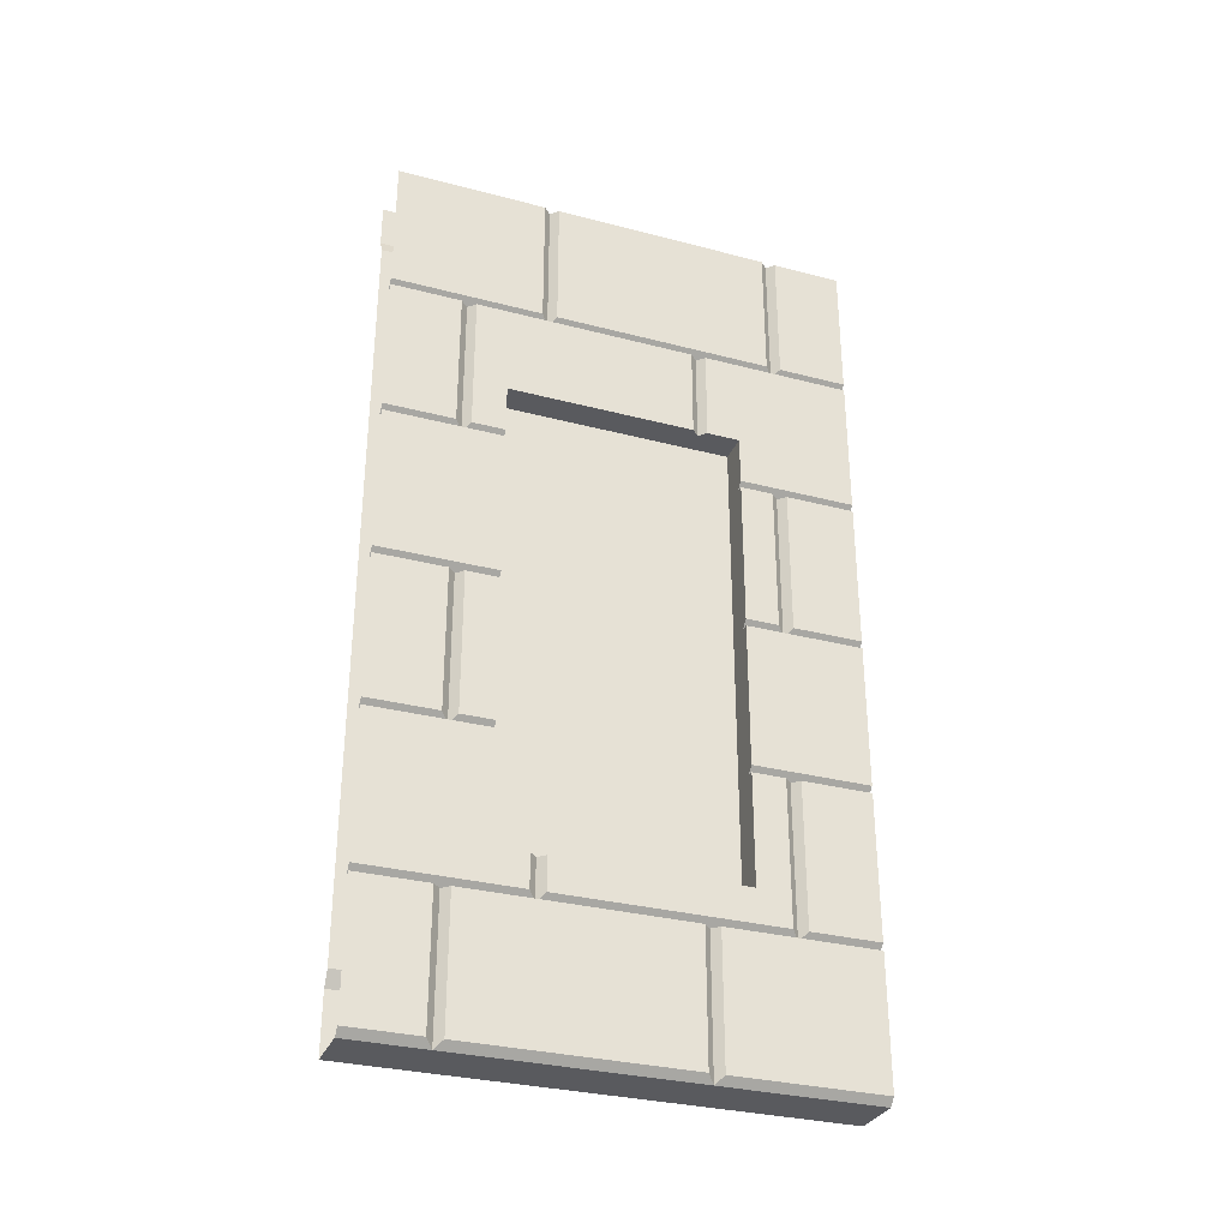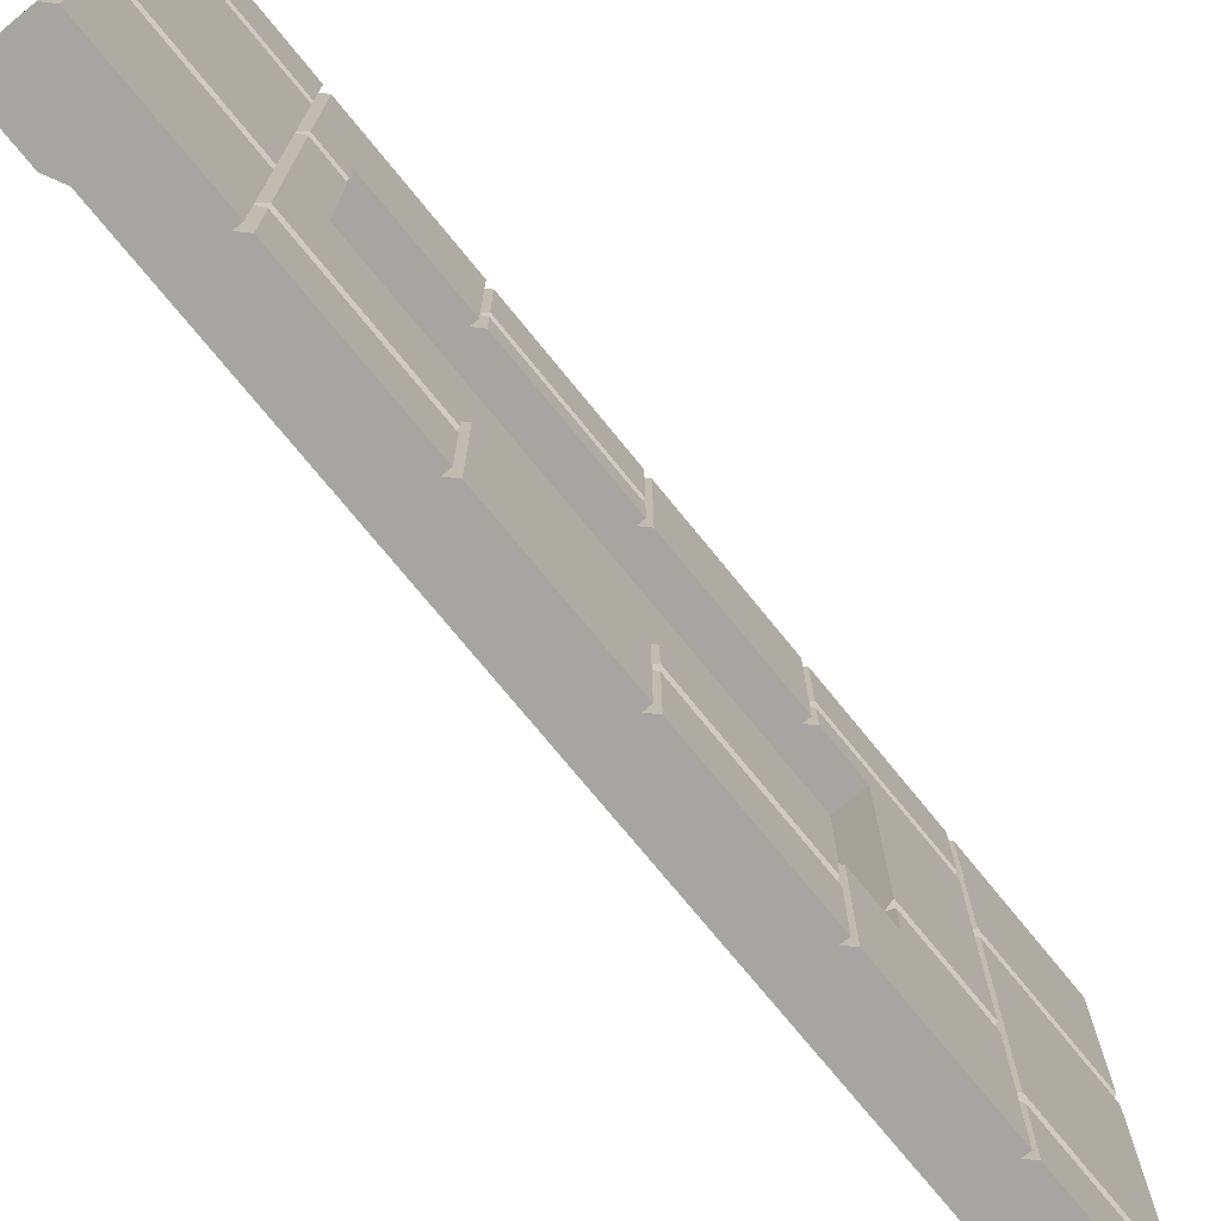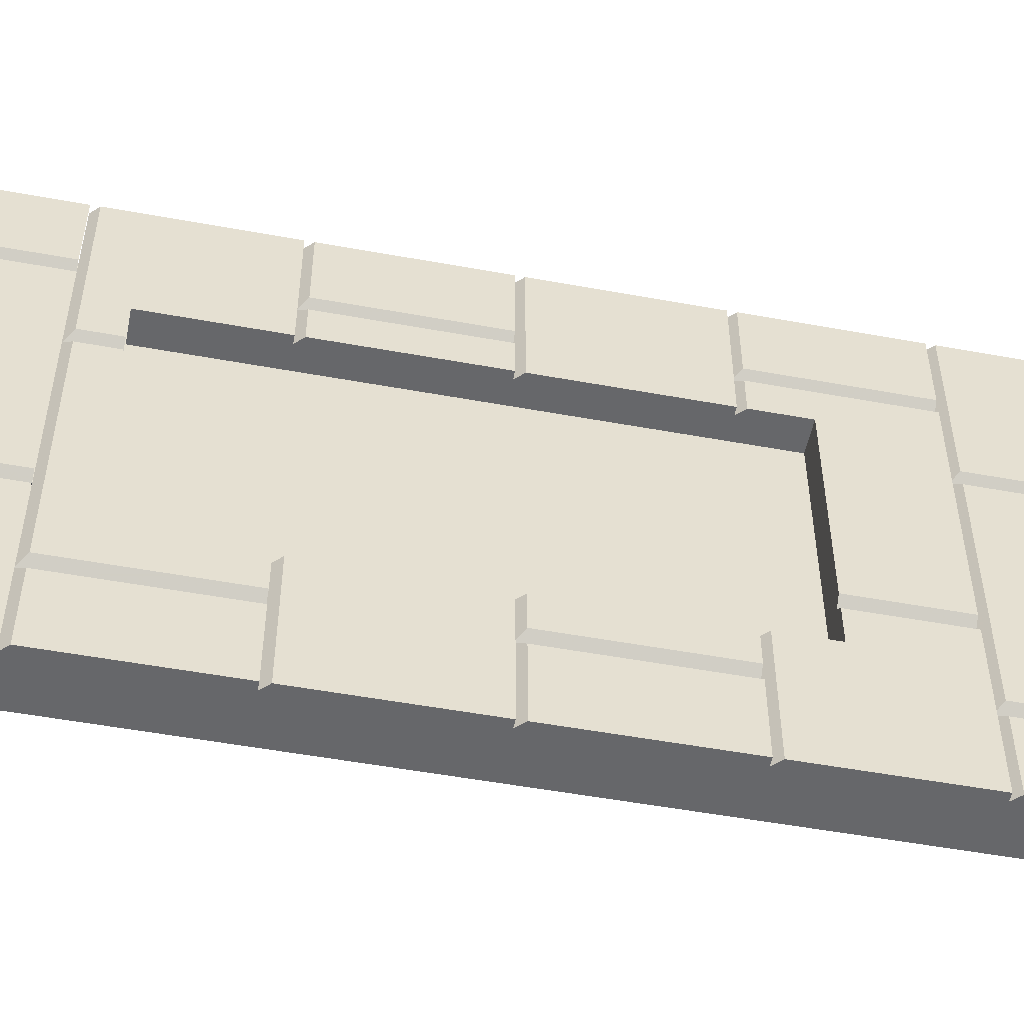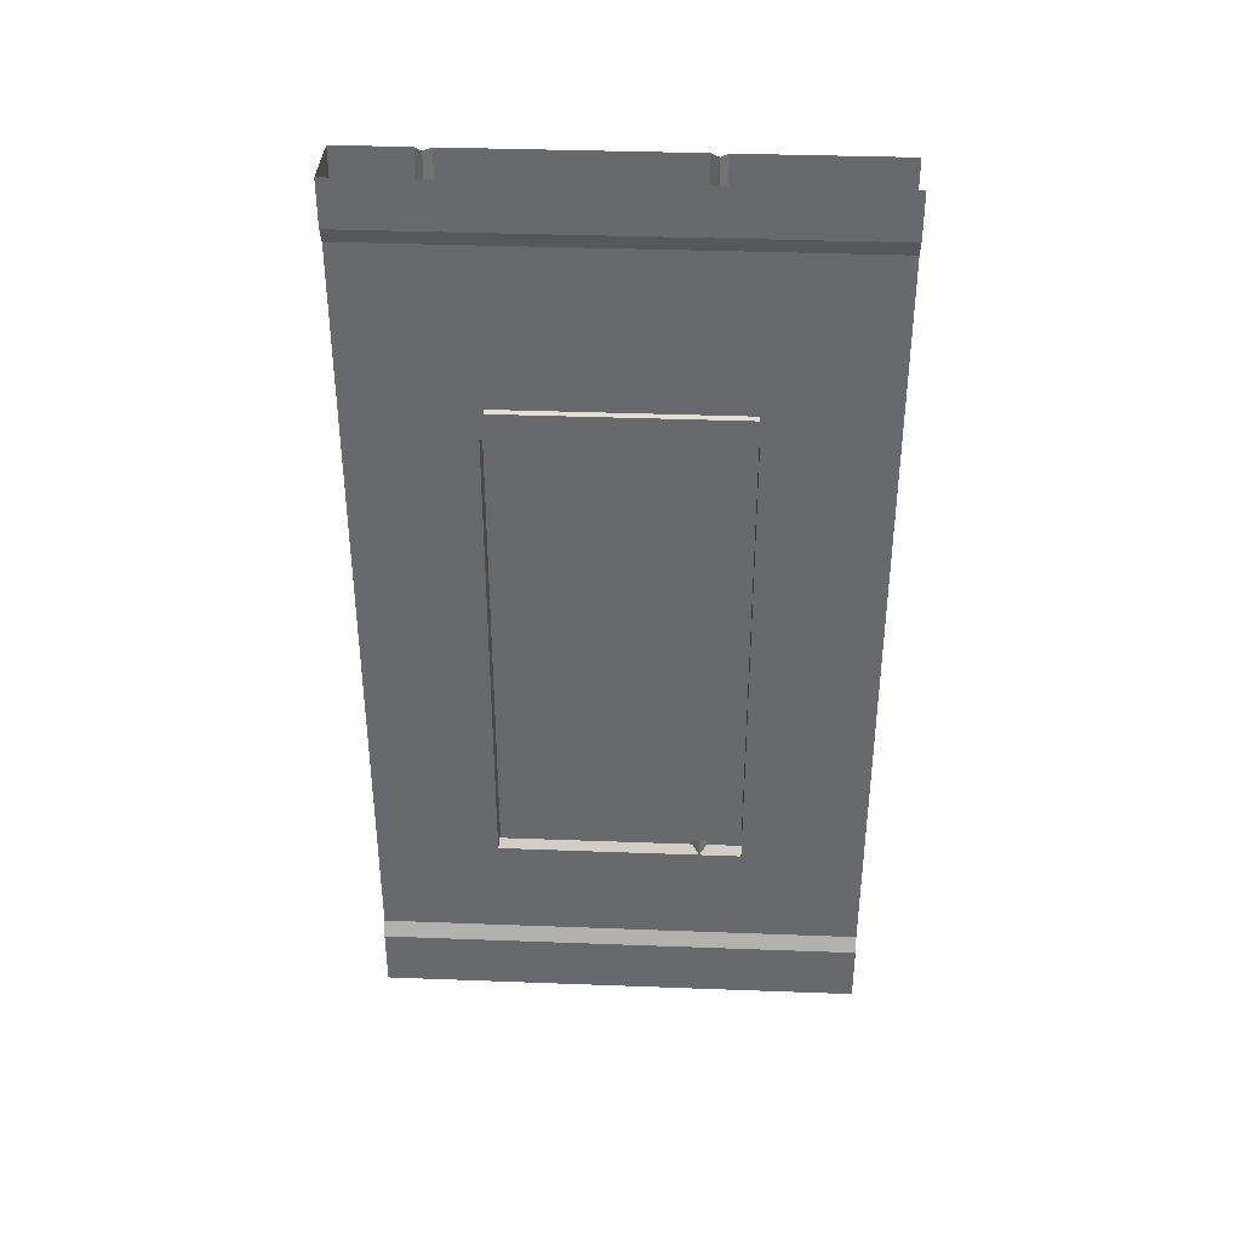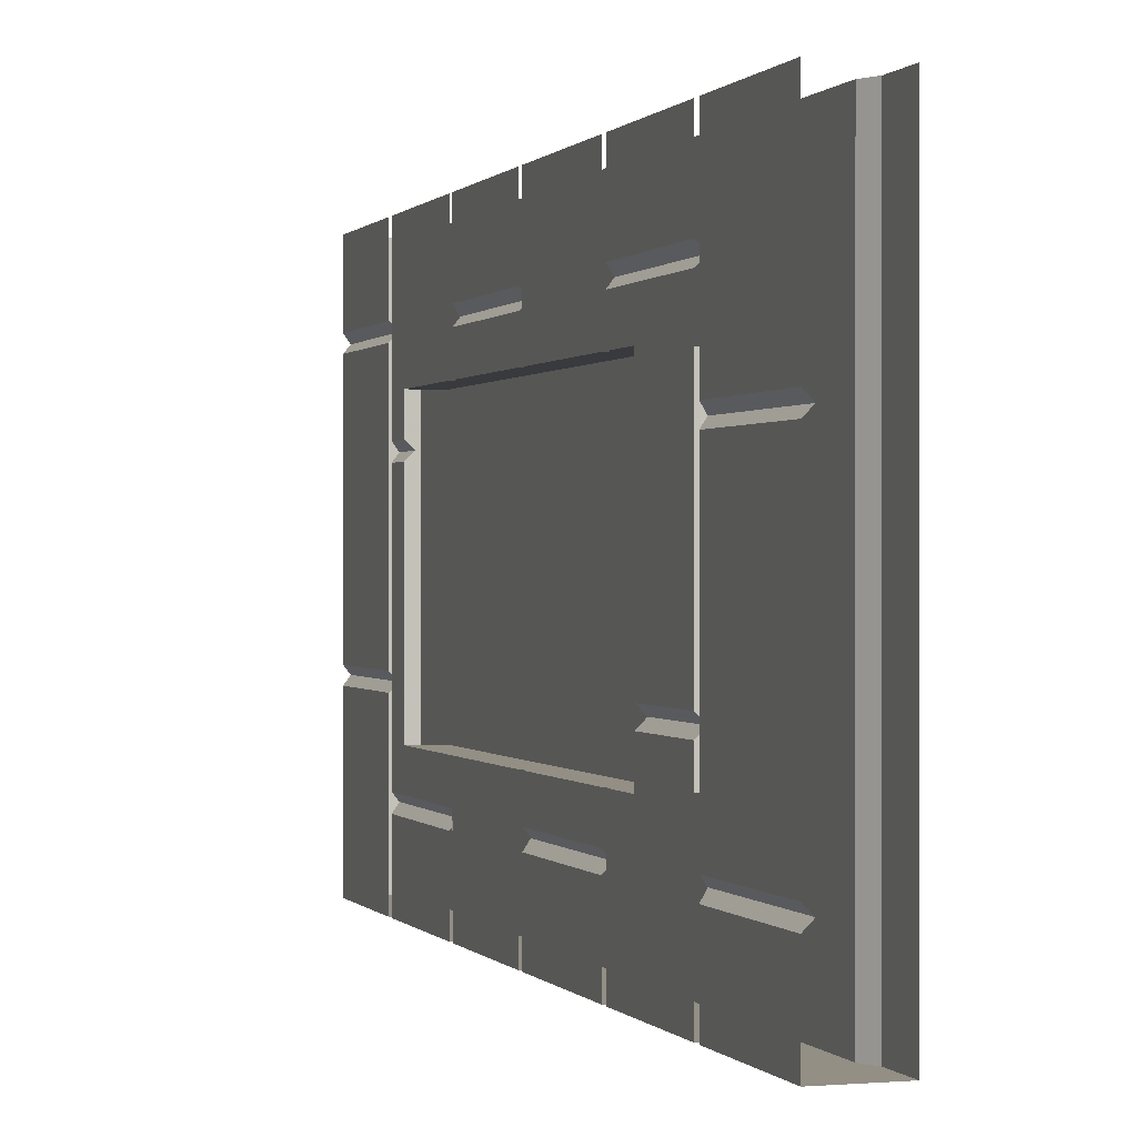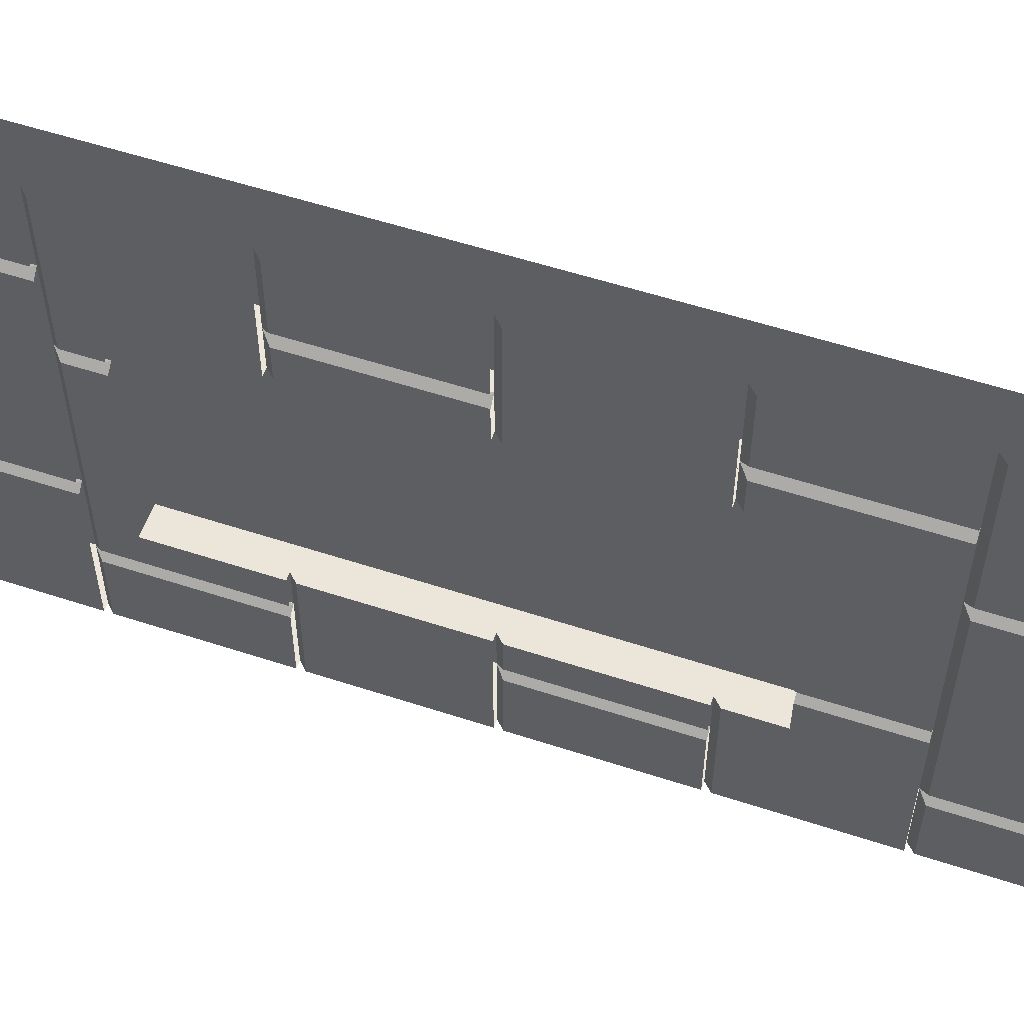
<metadata>
{"format":"obj","ext":"obj","renderer":"f3d","projection":"perspective","resolution":1024,"background":"white","views":[{"elev":-31.6,"azim":69.7,"up":"+Y"},{"elev":-73.9,"azim":39.1,"up":"+Z"},{"elev":-52.2,"azim":78.8,"up":"+Z"},{"elev":36.9,"azim":-87.2,"up":"+Y"},{"elev":0.2,"azim":162.3,"up":"+Z"},{"elev":56.0,"azim":109.0,"up":"+Z"}]}
</metadata>
<code>
v -0.3906 -1.586 -0.5
v -0.375 -1.586 -0.5
v -0.375 -1.859 -0.5
v -0.3906 -1.875 -0.5
v -0.4844 -1.719 -0.5
v -0.3906 -1.266 -0.5
v -0.375 -1.57 -0.5
v -0.375 -1.57 -0.3516
v -0.3906 -1.586 -0.3359
v -0.3906 -1.266 -0.3359
v -0.375 -1.266 -0.3203
v -0.375 -1.57 -0.3203
v -0.3906 -1.586 -0.1641
v -0.375 -1.57 0.1484
v -0.3906 -1.586 0.1641
v -0.3906 -1.5 0.1641
v -0.375 -1.5 0.1797
v -0.375 -1.57 0.1797
v -0.3906 -1.586 0.3359
v -0.375 -1.57 0.5
v -0.3906 -1.586 0.5
v -0.375 -1.266 -0.5
v -0.375 -1.266 -0.3516
v -0.3906 -0.9453 -0.5
v -0.375 -0.9453 -0.5
v -0.375 -1.25 -0.5
v -0.4844 -0.125 -0.5
v -0.3906 -0.6172 -0.5
v -0.375 -0.6172 -0.5
v -0.375 -0.9297 -0.5
v -0.375 -0.9297 -0.3516
v -0.3906 -0.9453 -0.3359
v -0.3906 -0.6172 -0.3359
v -0.375 -0.6172 -0.3203
v -0.375 -0.9297 -0.3203
v -0.3906 -0.9453 -0.25
v -0.375 -0.9297 -0.25
v -0.3906 -0.6172 -0.25
v -0.4844 -0.5 -0.25
v -0.4844 -1.5 -0.25
v -0.3906 -1.266 -0.25
v -0.375 -1.25 -0.25
v -0.375 -0.9453 -0.25
v -0.3906 -0.3047 -0.5
v -0.375 -0.3047 -0.5
v -0.375 -0.6016 -0.5
v -0.3906 0 -0.5
v -0.375 0 -0.5
v -0.375 -0.2891 -0.5
v -0.375 -0.2891 -0.3516
v -0.3906 -0.3047 -0.3359
v -0.3906 0 -0.3359
v -0.375 0 -0.3203
v -0.375 -0.2891 -0.3203
v -0.3906 -0.3047 -0.1641
v -0.375 -0.2891 0.1484
v -0.3906 -0.3047 0.1641
v -0.3906 0 0.1641
v -0.375 0 0.1797
v -0.375 -0.2891 0.1797
v -0.3906 -0.3047 0.3359
v -0.375 -0.2891 0.5
v -0.3906 -0.3047 0.5
v -0.5 -0.09375 -0.5
v -0.5 0 -0.5
v -0.5 -0.09375 0.5
v -0.5 0 0.5
v -0.5 -1.75 -0.5
v -0.5 -1.875 -0.5
v -0.5 -1.75 0.5
v -0.4844 -1.719 0.5
v -0.4844 -0.4453 -0.4297
v -0.4844 -0.4453 -0.25
v -0.4844 -0.125 0.5
v -0.5 -1.875 0.5
v -0.3906 -1.875 -0.1641
v -0.3906 -1.875 0.3359
v -0.3906 -1.875 0.5
v -0.375 -1.859 0.3516
v -0.375 -1.859 0.5
v -0.375 -1.586 0.3516
v -0.375 -1.586 0.5
v -0.375 -1.859 -0.1797
v -0.375 -1.586 -0.1484
v -0.375 -1.859 -0.1484
v -0.375 -1.859 0.3203
v -0.5 -0.5 -0.25
v -0.5 -0.4453 -0.25
v -0.5 -0.4453 0.25
v -0.5 -0.5 0.25
v -0.4844 -0.5 0.25
v -0.4844 -0.4453 0.25
v -0.4844 -0.4453 0.3906
v -0.375 -1.5 -0.25
v -0.375 -1.5 0.1484
v -0.375 -1.266 -0.25
v -0.3906 -1.5 -0.25
v -0.375 -0.6172 -0.3516
v -0.375 -0.9297 0.5
v -0.375 -0.9297 0.25
v -0.375 -0.6172 0.25
v -0.375 -0.6172 0.5
v -0.3906 -0.9453 0.5
v -0.3906 -0.9453 0.3359
v -0.3906 -0.9453 0.25
v -0.3906 -0.6172 0.25
v -0.3906 -0.5 0.25
v -0.375 -0.5 0.25
v -0.375 -0.6016 0.25
v -0.375 -0.6016 0.3203
v -0.3906 -0.6172 0.3359
v -0.375 -0.3047 0.3516
v -0.375 -0.6016 0.3516
v -0.3906 -0.6172 0.5
v -0.375 -0.6016 0.5
v -0.375 -0.3047 0.5
v -0.375 0 -0.3516
v -0.375 0 0.5
v -0.375 -1.586 -0.1797
v -0.375 -0.9453 0.25
v -0.375 -0.9453 0.3203
v -0.375 -1.25 0.3203
v -0.375 -1.25 0.25
v -0.3906 -1.266 0.25
v -0.4844 -1.5 0.25
v -0.3906 -1.266 0.3359
v -0.375 -0.9453 0.3516
v -0.375 -0.9453 0.5
v -0.375 -1.25 0.5
v -0.375 -1.25 0.3516
v -0.3906 -1.266 0.5
v -0.375 -0.6172 -0.25
v -0.375 -0.5 -0.25
v -0.375 -0.3047 -0.1797
v -0.375 -0.5 -0.1797
v -0.3906 -0.5 -0.25
v -0.375 -0.6016 -0.25
v -0.3906 -0.5 -0.1641
v -0.375 0 0.1484
v -0.375 -1.586 0.3203
v -0.375 -1.5 0.25
v -0.375 -1.266 0.25
v -0.375 -1.266 0.5
v -0.3906 -1.5 0.25
v -0.375 -0.5 -0.1484
v -0.375 -0.3047 0.3203
v -0.375 -0.3047 -0.1484
v -0.4375 -1.328 -0.03906
v -0.4375 -0.7578 -0.05469
v -0.4375 -0.7656 0
v -0.4375 -1.328 0.03906
v -0.4375 -1.352 0.03125
v -0.4375 -1.352 -0.03125
v -0.4375 -1.344 -0.1094
v -0.4375 -1.102 -0.25
v -0.4375 -0.7422 -0.1484
v -0.4375 -0.7266 -0.1172
v -0.4375 -1.367 -0.09375
v -0.4375 -0.7344 0
v -0.4375 -0.7266 -0.04688
v -0.4375 -0.7578 0.05469
v -0.4375 -0.7266 0.04688
v -0.4375 -0.7266 0.1172
v -0.4375 -0.6953 0.1094
v -0.4375 -0.6328 0.2031
v -0.4375 -0.7422 0.1484
v -0.4375 -0.6172 0.1953
v -0.4375 -0.6172 0.25
v -0.4375 -0.7422 0.25
v -0.4375 -0.75 0.2031
v -0.4375 -0.6016 0.25
v -0.4375 -0.5 0.25
v -0.4375 -0.5 0
v -0.4375 -0.6953 -0.1094
v -0.4375 -0.6172 -0.1953
v -0.4375 -0.5 -0.25
v -0.4375 -1.5 0
v -0.4375 -1.367 0.09375
v -0.4375 -1.406 0.1406
v -0.4375 -1.461 0.1641
v -0.4375 -1.5 0.1719
v -0.4375 -1.391 -0.1719
v -0.4375 -1.406 -0.1406
v -0.4375 -1.453 -0.1953
v -0.4375 -1.438 -0.25
v -0.4375 -1.352 -0.25
v -0.4375 -1.461 -0.1641
v -0.4375 -1.5 -0.2031
v -0.4375 -1.5 -0.25
v -0.4375 -1.5 -0.1719
v -0.4375 -0.6016 -0.25
v -0.4375 -0.6172 -0.25
v -0.4375 -0.6328 -0.2031
v -0.4375 -0.7422 -0.25
v -0.4375 -0.75 -0.2031
v -0.4375 -1.344 0.1094
v -0.4375 -1.391 0.1719
v -0.4375 -1.453 0.1953
v -0.4375 -1.102 0.25
v -0.4375 -1.5 0.2031
v -0.4375 -1.438 0.25
v -0.4375 -1.5 0.25
v -0.4375 -1.352 0.25
f 1 2 3
f 1 3 4
f 1 4 5
f 1 5 6
f 1 6 7
f 6 22 7
f 24 25 26
f 24 26 6
f 24 6 5
f 24 5 27
f 24 27 28
f 24 28 29
f 24 29 30
f 32 33 34
f 32 34 35
f 32 35 36
f 36 35 37
f 36 37 38
f 36 41 42
f 36 42 43
f 43 42 25
f 25 42 26
f 26 42 10
f 26 10 6
f 44 45 46
f 44 46 28
f 44 28 27
f 44 27 47
f 44 47 48
f 44 48 49
f 51 52 53
f 51 53 54
f 51 54 55
f 55 54 56
f 55 56 57
f 57 56 58
f 64 65 47
f 64 47 27
f 68 5 4
f 68 4 69
f 75 69 76
f 75 76 77
f 75 77 78
f 76 69 4
f 76 13 84
f 76 84 85
f 76 85 86
f 76 86 77
f 77 86 19
f 111 61 112
f 111 112 113
f 111 113 114
f 114 113 115
f 115 113 112
f 115 112 116
f 42 41 10
f 120 121 122
f 120 122 123
f 120 123 124
f 120 124 105
f 122 126 124
f 122 124 123
f 104 126 122
f 104 122 121
f 127 128 129
f 127 129 130
f 127 130 126
f 127 126 104
f 131 126 130
f 131 130 129
f 37 35 34
f 37 34 132
f 37 132 38
f 133 45 134
f 133 134 135
f 133 135 136
f 133 136 137
f 133 137 46
f 133 46 45
f 55 138 135
f 55 135 134
f 56 54 53
f 56 53 139
f 56 139 58
f 84 140 86
f 84 86 85
f 19 86 140
f 33 28 46
f 33 46 137
f 33 137 38
f 38 137 136
f 135 138 136
f 1 7 8
f 1 8 9
f 9 8 10
f 15 16 17
f 15 17 18
f 15 18 19
f 19 18 20
f 19 20 21
f 7 22 8
f 8 22 23
f 8 23 10
f 106 107 108
f 106 108 109
f 106 109 110
f 106 110 111
f 111 110 61
f 141 20 18
f 141 18 17
f 20 142 143
f 142 20 141
f 142 141 144
f 142 144 124
f 108 145 146
f 108 146 110
f 108 110 109
f 61 110 146
f 145 147 146
f 147 145 138
f 147 138 55
f 108 107 138
f 108 138 145
f 9 10 11
f 9 11 12
f 9 12 13
f 13 12 14
f 13 14 15
f 15 14 16
f 24 30 31
f 24 31 32
f 32 31 33
f 44 49 50
f 44 50 51
f 51 50 52
f 57 58 59
f 57 59 60
f 57 60 61
f 61 60 62
f 61 62 63
f 78 77 79
f 78 79 80
f 80 79 81
f 80 81 82
f 76 4 83
f 76 83 13
f 77 19 81
f 77 81 79
f 94 95 14
f 94 14 12
f 94 12 11
f 94 11 96
f 94 96 41
f 94 41 97
f 31 30 29
f 31 29 98
f 31 98 33
f 99 100 101
f 99 101 102
f 99 103 104
f 99 104 100
f 100 104 105
f 100 105 101
f 101 105 106
f 50 49 48
f 50 48 117
f 50 117 52
f 62 60 59
f 62 59 118
f 2 119 83
f 2 83 3
f 3 83 4
f 13 83 119
f 16 14 95
f 36 38 39
f 36 39 40
f 36 40 41
f 64 66 67
f 64 67 65
f 68 69 70
f 69 75 70
f 73 39 87
f 73 87 88
f 88 87 89
f 89 87 90
f 89 90 91
f 89 91 92
f 97 41 40
f 106 105 91
f 106 91 107
f 105 124 125
f 105 125 91
f 38 136 39
f 124 144 125
f 64 27 66
f 68 70 71
f 68 71 5
f 27 74 66
f 39 136 138
f 39 138 91
f 39 91 90
f 39 90 87
f 138 107 91
f 5 71 40
f 5 40 39
f 5 39 72
f 5 72 27
f 27 72 73
f 27 73 74
f 72 39 73
f 92 91 93
f 92 93 74
f 92 74 73
f 91 125 71
f 91 71 93
f 93 71 74
f 40 71 125
f 148 149 150
f 148 150 151
f 148 157 149
f 148 149 157
f 148 151 150
f 148 150 149
f 150 161 151
f 150 151 161
f 161 163 151
f 161 151 163
f 177 153 152
f 177 152 178
f 177 178 179
f 177 179 180
f 177 180 181
f 177 181 180
f 177 180 179
f 177 179 178
f 177 178 152
f 177 152 153
f 177 153 158
f 177 158 153
f 154 182 155
f 154 155 182
f 182 186 155
f 182 155 186
f 184 188 189
f 184 189 185
f 184 185 188
f 190 187 177
f 190 177 187
f 187 177 183
f 187 183 177
f 177 183 158
f 177 158 183
f 196 199 197
f 196 197 199
f 200 198 201
f 200 201 202
f 200 202 198
f 198 202 201
f 197 203 199
f 197 199 203
f 185 189 188
f 148 151 152
f 148 152 153
f 148 153 154
f 148 154 155
f 148 155 156
f 148 156 157
f 148 157 156
f 148 156 155
f 148 155 154
f 148 154 158
f 148 158 153
f 148 153 151
f 163 166 151
f 163 151 166
f 153 158 154
f 154 158 182
f 154 182 183
f 154 183 158
f 158 183 182
f 182 183 184
f 182 184 185
f 182 185 186
f 182 186 184
f 182 184 187
f 182 187 183
f 183 187 184
f 184 187 188
f 184 188 190
f 184 190 187
f 187 190 188
f 194 195 155
f 194 155 195
f 195 155 156
f 195 156 155
f 179 178 196
f 179 196 197
f 179 197 180
f 179 180 198
f 179 198 197
f 179 197 178
f 178 197 196
f 178 196 152
f 178 152 151
f 178 151 196
f 196 151 199
f 196 199 151
f 196 151 152
f 152 151 153
f 180 197 198
f 180 198 181
f 180 181 200
f 180 200 198
f 198 200 181
f 198 201 197
f 198 197 203
f 198 203 201
f 201 203 197
f 199 151 166
f 199 166 170
f 199 170 169
f 199 169 170
f 199 170 166
f 199 166 151
f 186 185 184
f 149 150 159
f 149 159 160
f 149 160 150
f 150 160 159
f 150 159 161
f 150 161 162
f 150 162 159
f 159 162 161
f 161 162 163
f 161 163 164
f 161 164 162
f 162 164 163
f 163 164 165
f 163 165 167
f 163 167 164
f 164 167 165
f 165 167 168
f 165 168 171
f 165 171 167
f 167 171 168
f 175 191 192
f 175 192 193
f 175 193 191
f 191 193 192
f 157 193 175
f 157 175 174
f 157 174 149
f 157 149 160
f 157 160 174
f 157 174 193
f 193 174 175
f 149 174 160
f 163 165 166
f 163 166 165
f 165 168 169
f 165 169 170
f 165 170 166
f 165 166 170
f 165 170 169
f 165 169 168
f 192 193 194
f 192 194 193
f 193 194 195
f 193 195 194
f 156 195 193
f 156 193 157
f 156 157 193
f 156 193 195
f 171 167 172
f 171 172 167
f 167 172 173
f 167 173 172
f 173 167 164
f 173 164 162
f 173 162 159
f 173 159 160
f 173 160 174
f 173 174 175
f 173 175 176
f 173 176 175
f 173 175 174
f 173 174 160
f 173 160 159
f 173 159 162
f 173 162 164
f 173 164 167
f 176 175 191
f 176 191 175

</code>
